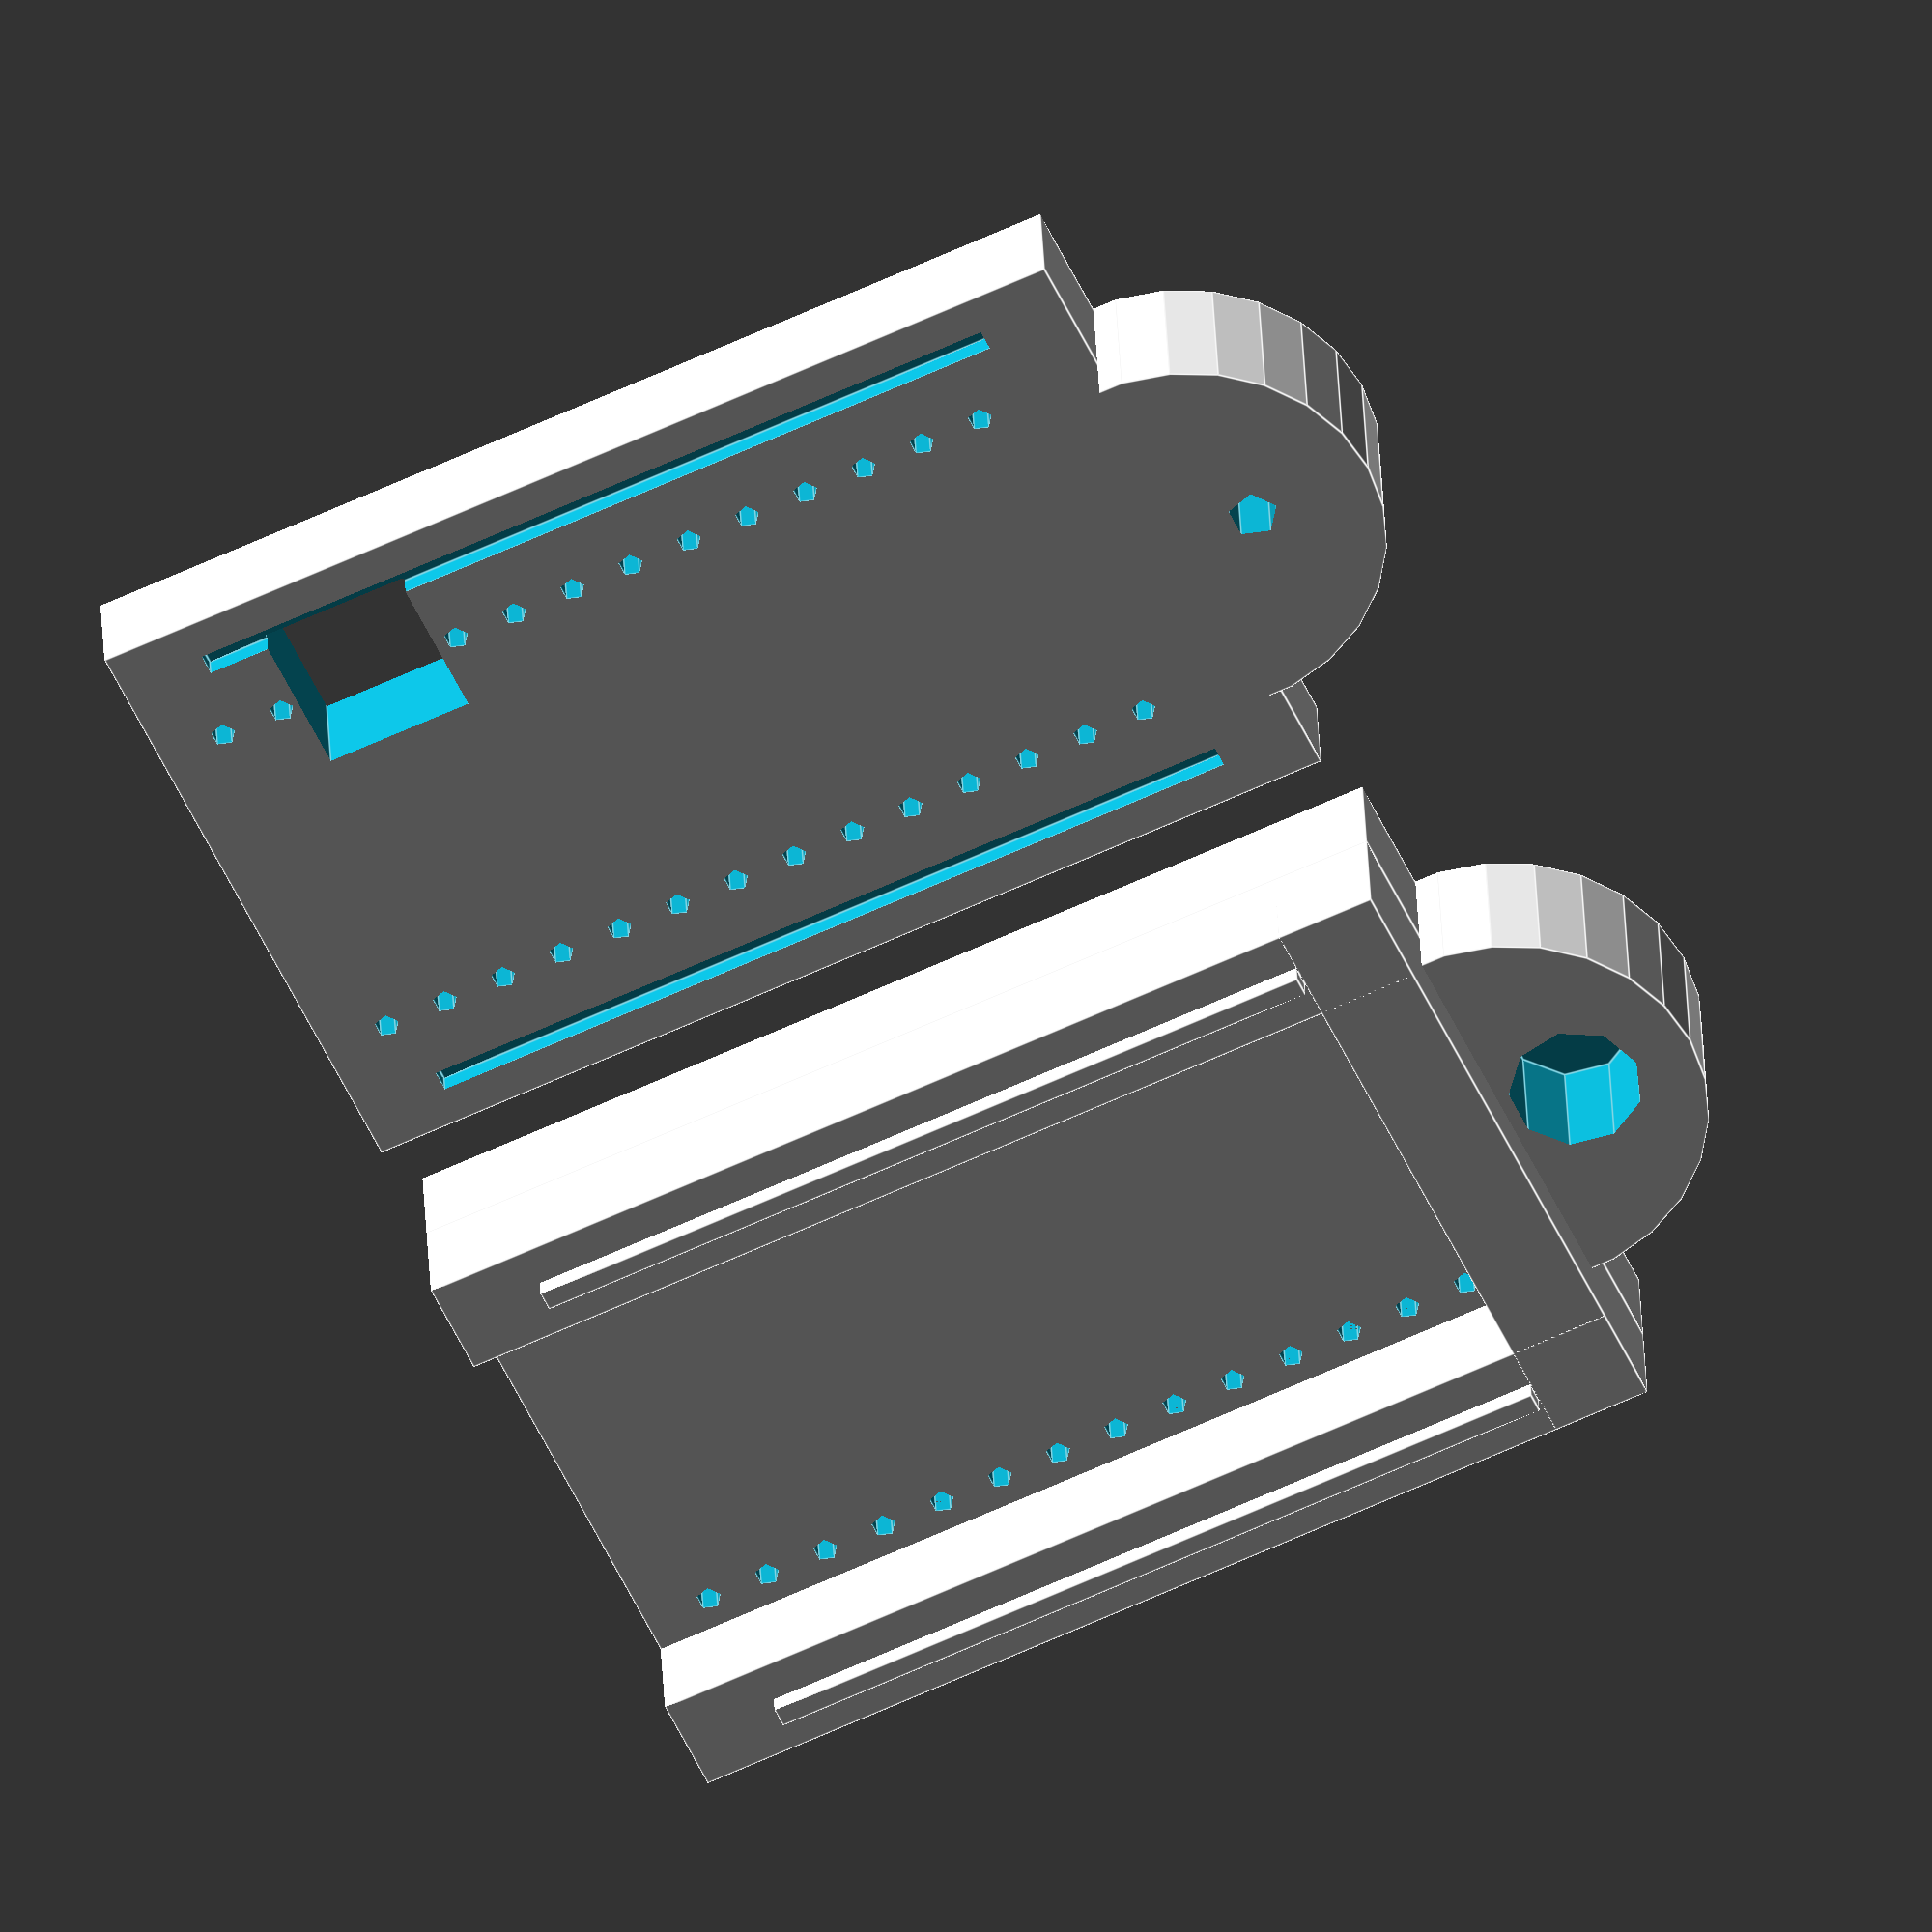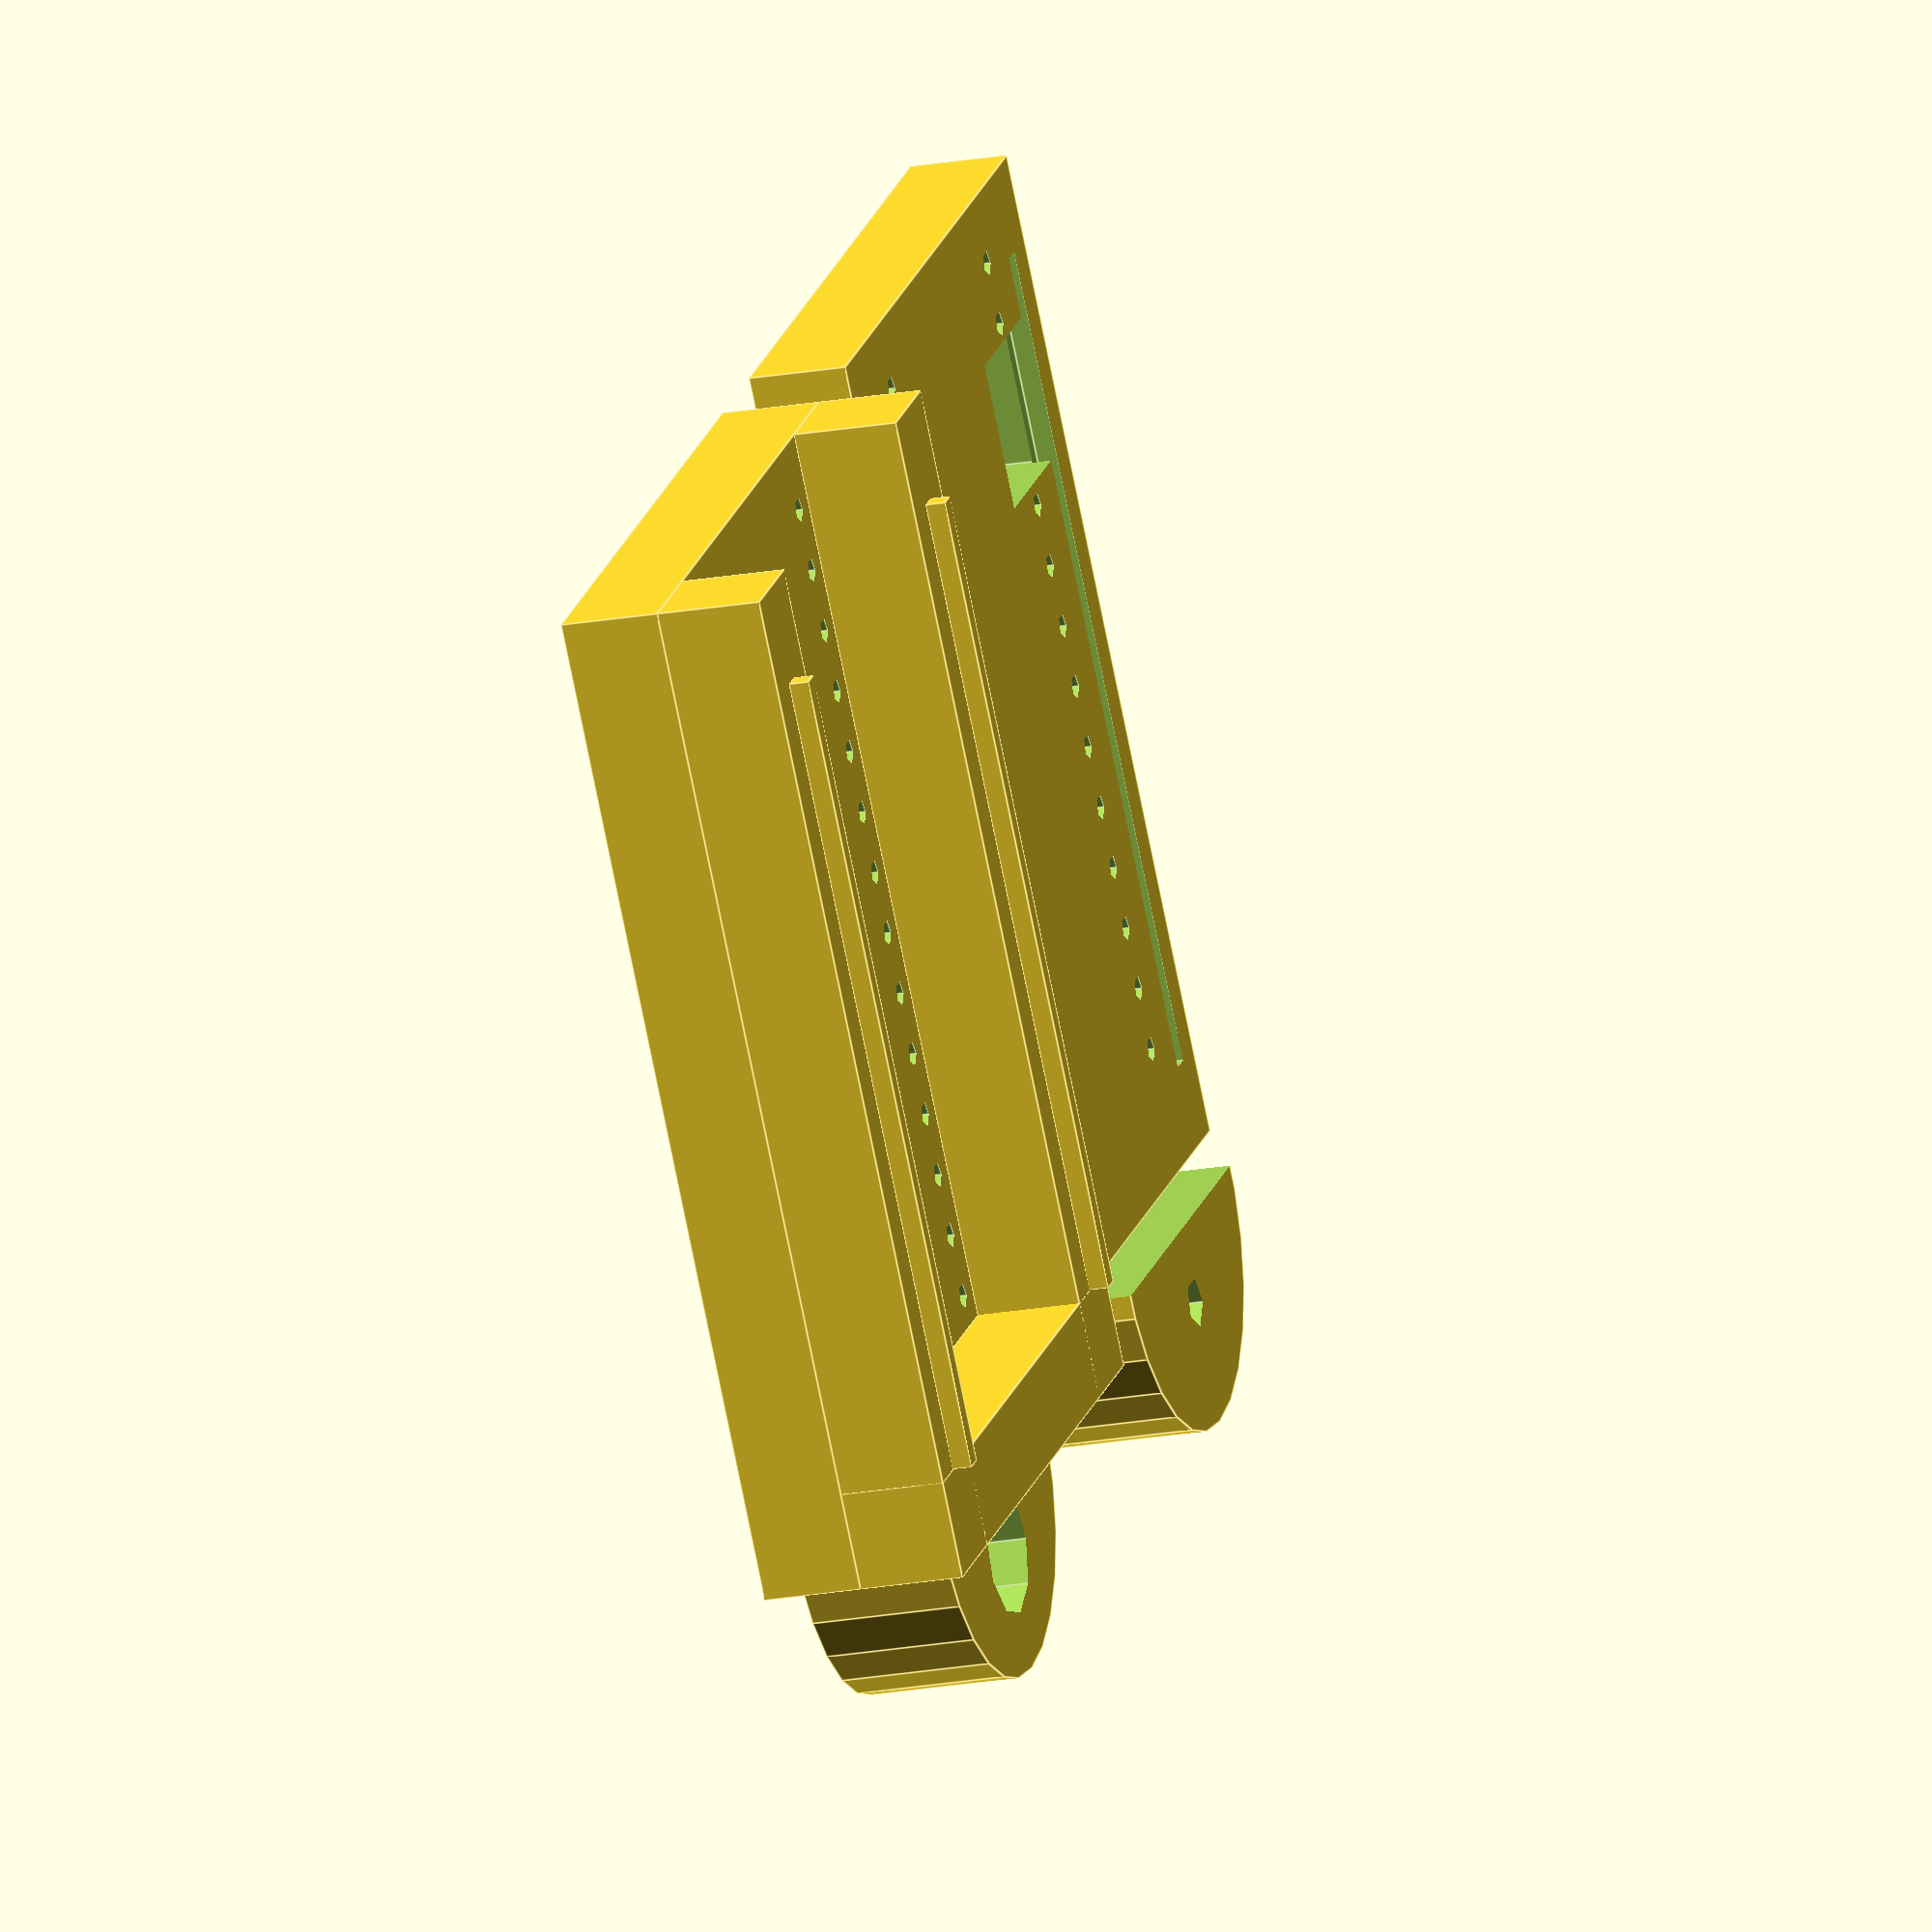
<openscad>
union () {
  translate ([0, 30, 0]) {
    union () {
      translate ([0, 0, 3.06]) {
        translate ([41/2, 0, 0]) {
          difference () {
            union () {
              cylinder (h=6.12, r=8, center=true);
            }
            translate ([3, 0, 0]) {
              cylinder (h=100, r=1, center=true);
            }
            translate ([-50, 0, 0]) {
              cube ([100, 100, 100], center=true);
            }
          }
        }
      }
      difference () {
        translate ([0, 0, 2]) {
          difference () {
            cube ([41, 25.8, 4], center=true);
            translate ([0, 0, 1.2]) {
              union () {
                translate ([0, 10.9, 0.4]) {
                  cube ([34, 0.8500000000000001, 0.8500000000000001], center=true);
                }
                translate ([0, -10.9, 0.4]) {
                  cube ([34, 0.8500000000000001, 0.8500000000000001], center=true);
                }
              }
            }
            translate ([-11.5, 7.62, 0]) {
              cube ([6, 6, 10], center=true);
            }
          }
        }
        translate ([0, 0, 2.2025]) {
          union () {
            translate ([0, 7.62, 0]) {
              union () {
                translate ([-17.78, 0, 0]) {
                  cylinder (h=3.6049999999999995, r=0.5, center=true);
                }
                translate ([-15.24, 0, 0]) {
                  cylinder (h=3.6049999999999995, r=0.5, center=true);
                }
                translate ([-12.7, 0, 0]) {
                  cylinder (h=3.6049999999999995, r=0.5, center=true);
                }
                translate ([-10.16, 0, 0]) {
                  cylinder (h=3.6049999999999995, r=0.5, center=true);
                }
                translate ([-7.62, 0, 0]) {
                  cylinder (h=3.6049999999999995, r=0.5, center=true);
                }
                translate ([-5.08, 0, 0]) {
                  cylinder (h=3.6049999999999995, r=0.5, center=true);
                }
                translate ([-2.54, 0, 0]) {
                  cylinder (h=3.6049999999999995, r=0.5, center=true);
                }
                translate ([0.0, 0, 0]) {
                  cylinder (h=3.6049999999999995, r=0.5, center=true);
                }
                translate ([2.54, 0, 0]) {
                  cylinder (h=3.6049999999999995, r=0.5, center=true);
                }
                translate ([5.08, 0, 0]) {
                  cylinder (h=3.6049999999999995, r=0.5, center=true);
                }
                translate ([7.62, 0, 0]) {
                  cylinder (h=3.6049999999999995, r=0.5, center=true);
                }
                translate ([10.16, 0, 0]) {
                  cylinder (h=3.6049999999999995, r=0.5, center=true);
                }
                translate ([12.7, 0, 0]) {
                  cylinder (h=3.6049999999999995, r=0.5, center=true);
                }
                translate ([15.24, 0, 0]) {
                  cylinder (h=3.6049999999999995, r=0.5, center=true);
                }
              }
            }
            translate ([0, -7.62, 0]) {
              union () {
                translate ([-17.78, 0, 0]) {
                  cylinder (h=3.6049999999999995, r=0.5, center=true);
                }
                translate ([-15.24, 0, 0]) {
                  cylinder (h=3.6049999999999995, r=0.5, center=true);
                }
                translate ([-12.7, 0, 0]) {
                  cylinder (h=3.6049999999999995, r=0.5, center=true);
                }
                translate ([-10.16, 0, 0]) {
                  cylinder (h=3.6049999999999995, r=0.5, center=true);
                }
                translate ([-7.62, 0, 0]) {
                  cylinder (h=3.6049999999999995, r=0.5, center=true);
                }
                translate ([-5.08, 0, 0]) {
                  cylinder (h=3.6049999999999995, r=0.5, center=true);
                }
                translate ([-2.54, 0, 0]) {
                  cylinder (h=3.6049999999999995, r=0.5, center=true);
                }
                translate ([0.0, 0, 0]) {
                  cylinder (h=3.6049999999999995, r=0.5, center=true);
                }
                translate ([2.54, 0, 0]) {
                  cylinder (h=3.6049999999999995, r=0.5, center=true);
                }
                translate ([5.08, 0, 0]) {
                  cylinder (h=3.6049999999999995, r=0.5, center=true);
                }
                translate ([7.62, 0, 0]) {
                  cylinder (h=3.6049999999999995, r=0.5, center=true);
                }
                translate ([10.16, 0, 0]) {
                  cylinder (h=3.6049999999999995, r=0.5, center=true);
                }
                translate ([12.7, 0, 0]) {
                  cylinder (h=3.6049999999999995, r=0.5, center=true);
                }
                translate ([15.24, 0, 0]) {
                  cylinder (h=3.6049999999999995, r=0.5, center=true);
                }
              }
            }
          }
        }
      }
    }
  }
  union () {
    translate ([0, 0, 3.06]) {
      translate ([41/2, 0, 0]) {
        difference () {
          union () {
            cylinder (h=6.12, r=8, center=true);
          }
          translate ([3, 0, 1]) {
            cylinder (h=6.12, r=2.655, center=true);
          }
          translate ([-50, 0, 0]) {
            cube ([100, 100, 100], center=true);
          }
        }
      }
    }
    translate ([0, 0, 6.12]) {
      union () {
        translate ([0, 10.9, 0]) {
          cube ([41, 4, 4.24], center=true);
        }
        translate ([0, 10.9, 2.52]) {
          cube ([33, 0.8, 0.8], center=true);
        }
        translate ([0, -10.9, 0]) {
          cube ([41, 4, 4.24], center=true);
        }
        translate ([0, -10.9, 2.52]) {
          cube ([33, 0.8, 0.8], center=true);
        }
        translate ([37/2, 0, 0]) {
          cube ([4, 25.8, 4.24], center=true);
        }
      }
    }
    difference () {
      translate ([0, 0, 2]) {
        cube ([41, 25.8, 4], center=true);
      }
      translate ([0, 0, 2.2025]) {
        union () {
          translate ([0, 7.62, 0]) {
            union () {
              translate ([-17.78, 0, 0]) {
                cylinder (h=3.6049999999999995, r=0.5, center=true);
              }
              translate ([-15.24, 0, 0]) {
                cylinder (h=3.6049999999999995, r=0.5, center=true);
              }
              translate ([-12.7, 0, 0]) {
                cylinder (h=3.6049999999999995, r=0.5, center=true);
              }
              translate ([-10.16, 0, 0]) {
                cylinder (h=3.6049999999999995, r=0.5, center=true);
              }
              translate ([-7.62, 0, 0]) {
                cylinder (h=3.6049999999999995, r=0.5, center=true);
              }
              translate ([-5.08, 0, 0]) {
                cylinder (h=3.6049999999999995, r=0.5, center=true);
              }
              translate ([-2.54, 0, 0]) {
                cylinder (h=3.6049999999999995, r=0.5, center=true);
              }
              translate ([0.0, 0, 0]) {
                cylinder (h=3.6049999999999995, r=0.5, center=true);
              }
              translate ([2.54, 0, 0]) {
                cylinder (h=3.6049999999999995, r=0.5, center=true);
              }
              translate ([5.08, 0, 0]) {
                cylinder (h=3.6049999999999995, r=0.5, center=true);
              }
              translate ([7.62, 0, 0]) {
                cylinder (h=3.6049999999999995, r=0.5, center=true);
              }
              translate ([10.16, 0, 0]) {
                cylinder (h=3.6049999999999995, r=0.5, center=true);
              }
              translate ([12.7, 0, 0]) {
                cylinder (h=3.6049999999999995, r=0.5, center=true);
              }
              translate ([15.24, 0, 0]) {
                cylinder (h=3.6049999999999995, r=0.5, center=true);
              }
            }
          }
          translate ([0, -7.62, 0]) {
            union () {
              translate ([-17.78, 0, 0]) {
                cylinder (h=3.6049999999999995, r=0.5, center=true);
              }
              translate ([-15.24, 0, 0]) {
                cylinder (h=3.6049999999999995, r=0.5, center=true);
              }
              translate ([-12.7, 0, 0]) {
                cylinder (h=3.6049999999999995, r=0.5, center=true);
              }
              translate ([-10.16, 0, 0]) {
                cylinder (h=3.6049999999999995, r=0.5, center=true);
              }
              translate ([-7.62, 0, 0]) {
                cylinder (h=3.6049999999999995, r=0.5, center=true);
              }
              translate ([-5.08, 0, 0]) {
                cylinder (h=3.6049999999999995, r=0.5, center=true);
              }
              translate ([-2.54, 0, 0]) {
                cylinder (h=3.6049999999999995, r=0.5, center=true);
              }
              translate ([0.0, 0, 0]) {
                cylinder (h=3.6049999999999995, r=0.5, center=true);
              }
              translate ([2.54, 0, 0]) {
                cylinder (h=3.6049999999999995, r=0.5, center=true);
              }
              translate ([5.08, 0, 0]) {
                cylinder (h=3.6049999999999995, r=0.5, center=true);
              }
              translate ([7.62, 0, 0]) {
                cylinder (h=3.6049999999999995, r=0.5, center=true);
              }
              translate ([10.16, 0, 0]) {
                cylinder (h=3.6049999999999995, r=0.5, center=true);
              }
              translate ([12.7, 0, 0]) {
                cylinder (h=3.6049999999999995, r=0.5, center=true);
              }
              translate ([15.24, 0, 0]) {
                cylinder (h=3.6049999999999995, r=0.5, center=true);
              }
            }
          }
        }
      }
    }
  }
}

</openscad>
<views>
elev=327.4 azim=334.9 roll=357.7 proj=o view=edges
elev=200.3 azim=231.6 roll=251.6 proj=o view=edges
</views>
